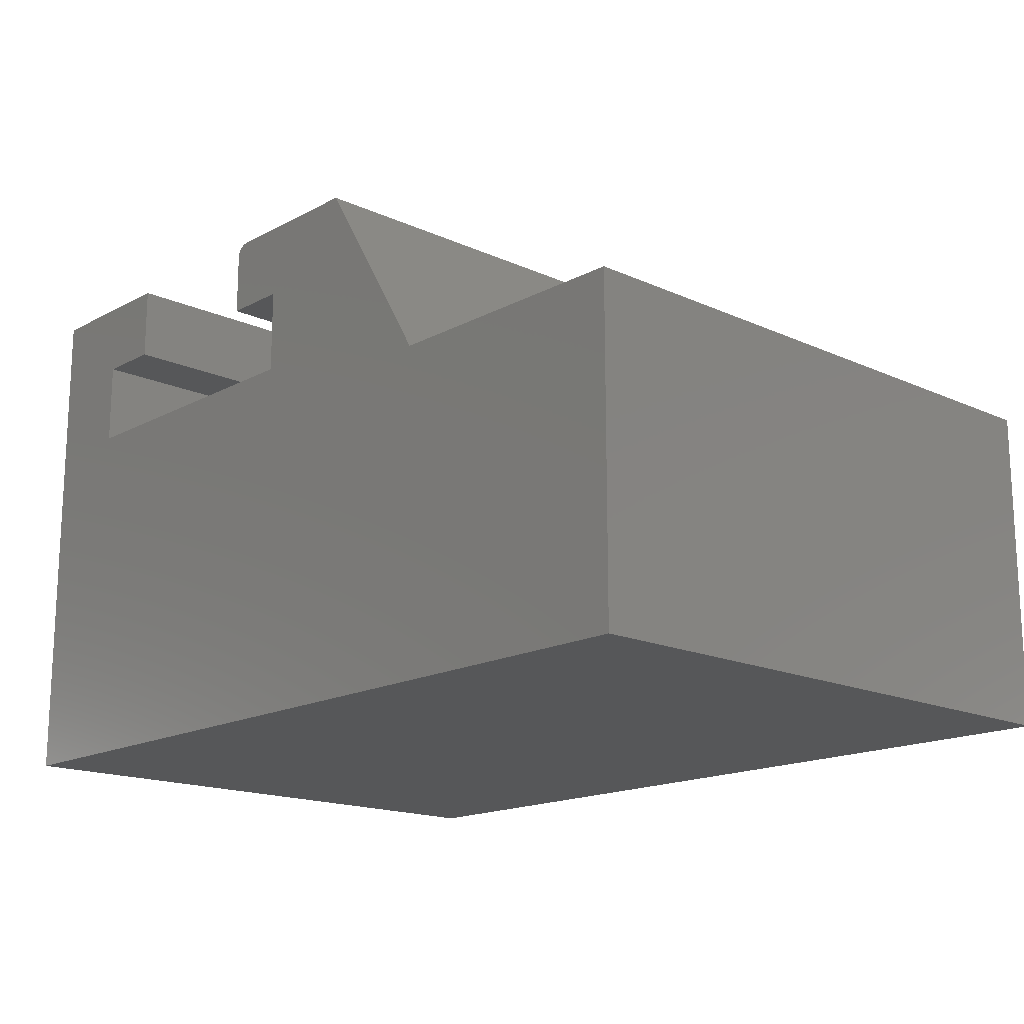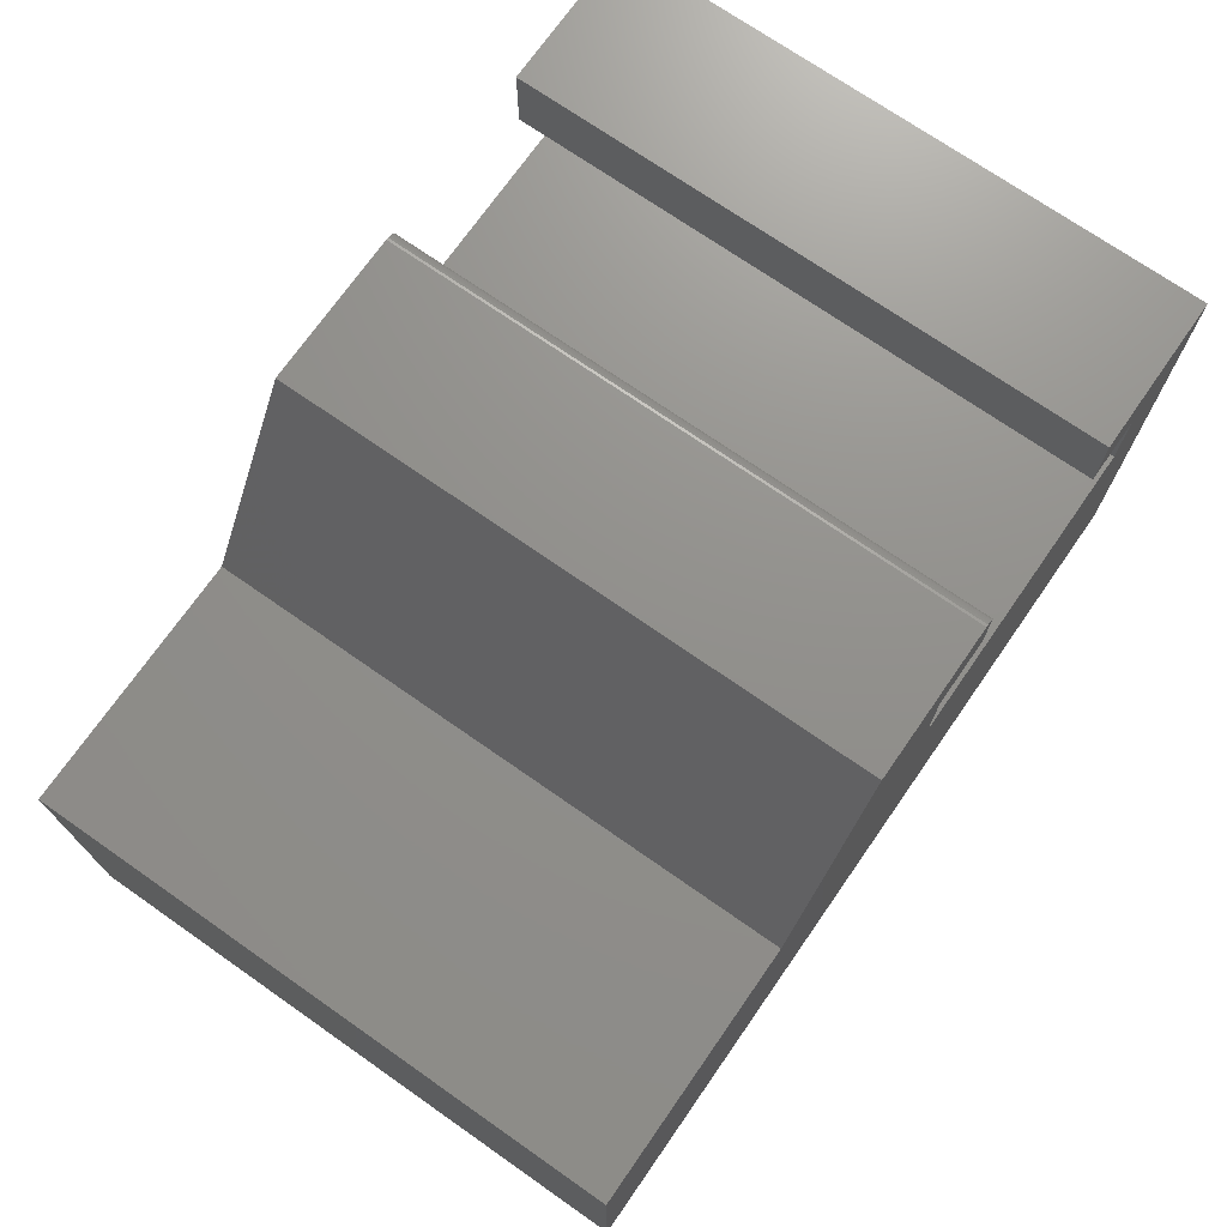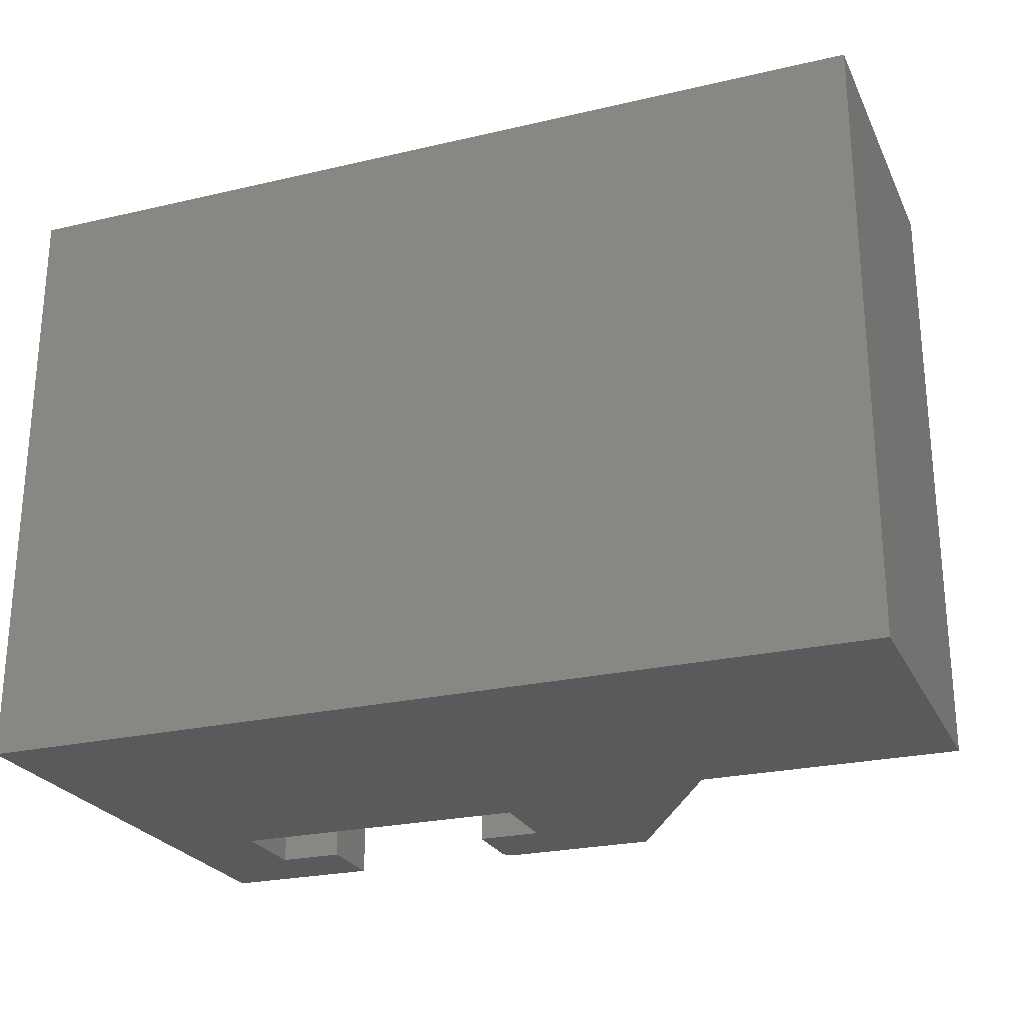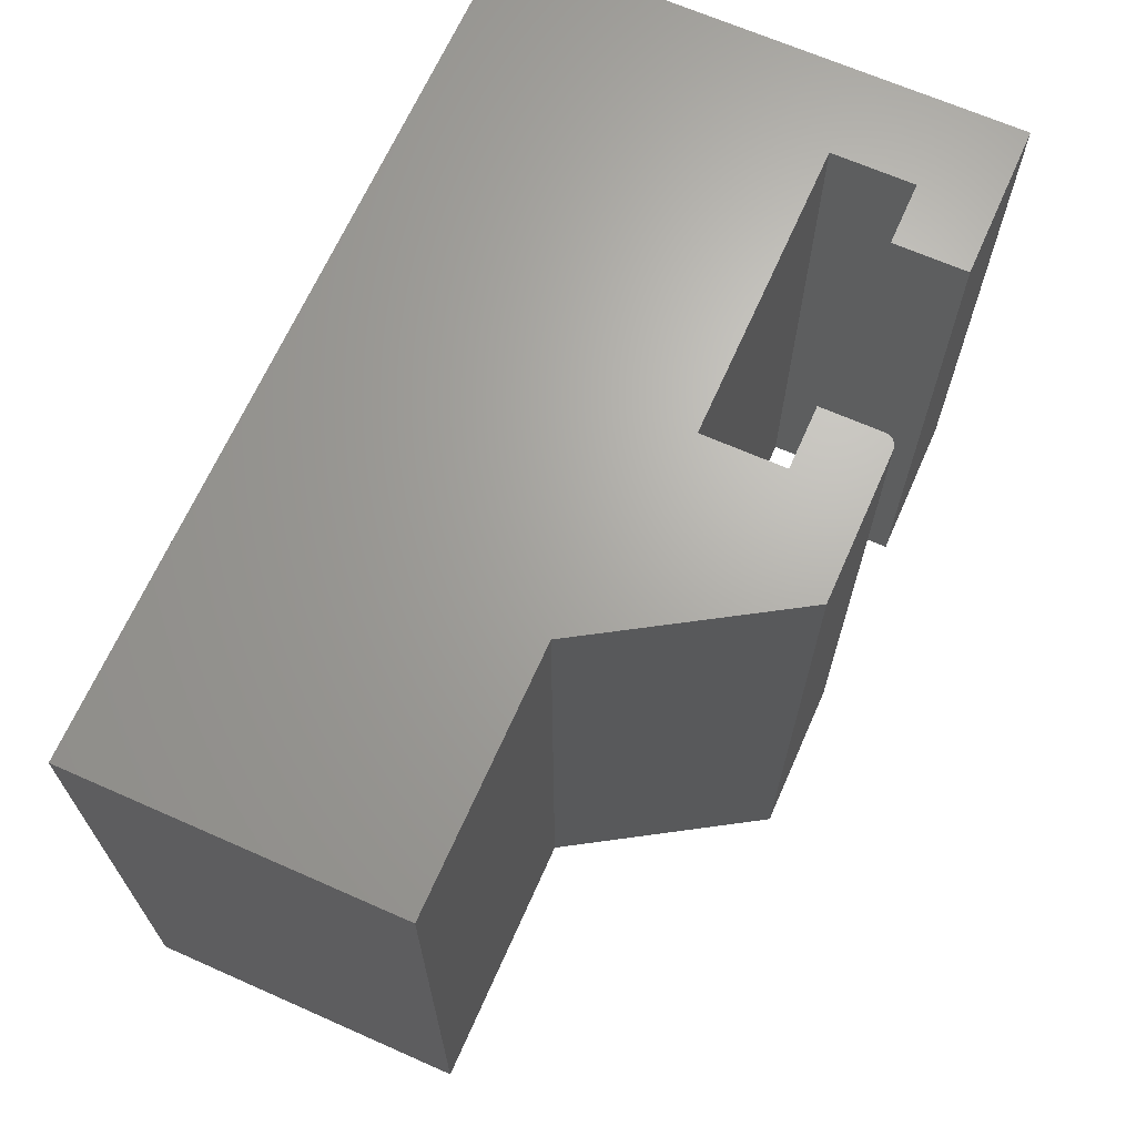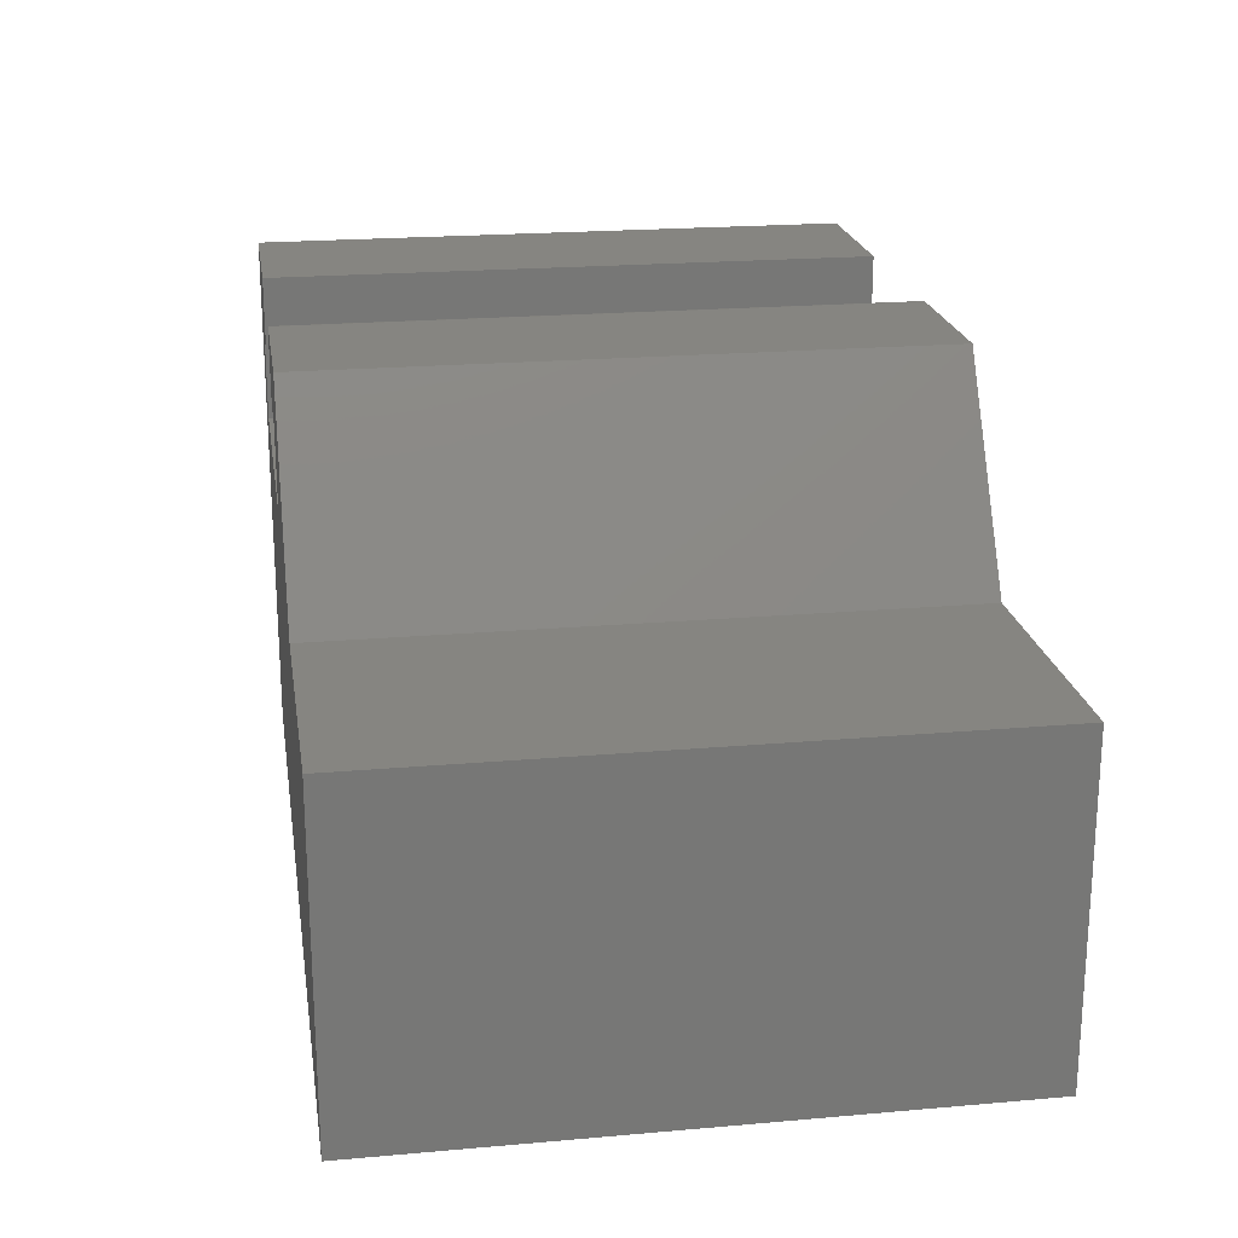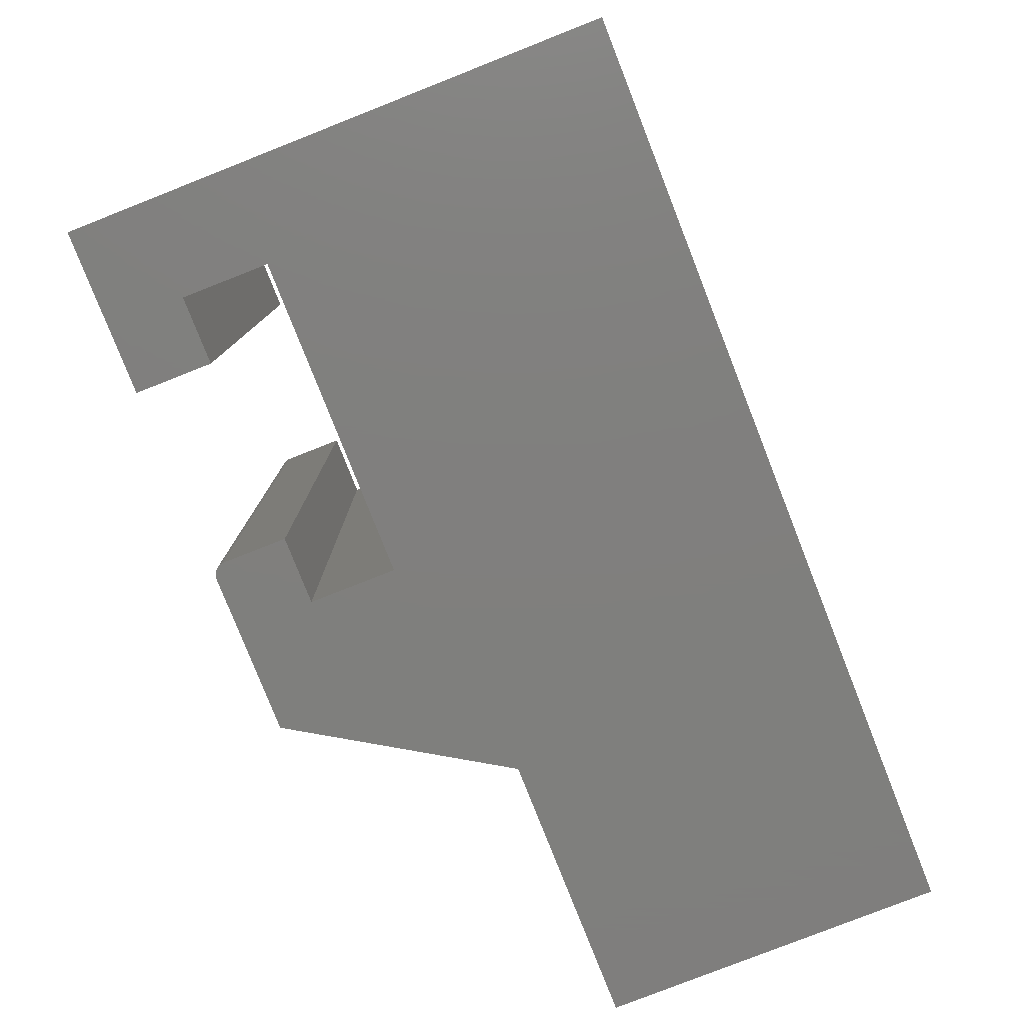
<metadata>
{"format":"stl","ext":"stl","renderer":"f3d","projection":"perspective","resolution":1024,"background":"white","views":[{"elev":-16.5,"azim":-132.8,"up":"+Z"},{"elev":72.3,"azim":-55.1,"up":"+Z"},{"elev":-24.7,"azim":-159.1,"up":"+Y"},{"elev":66.9,"azim":-66.1,"up":"+Y"},{"elev":20.9,"azim":-99.0,"up":"+Z"},{"elev":-79.3,"azim":111.5,"up":"+Y"}]}
</metadata>
<code>
# stl→obj: 44 verts, 84 faces
v -0.2222 -0.75 0.1168
v 0.05609 -0.75 0.2675
v 0.1373 -0.75 0.3447
v 0.05609 -0.75 0.1632
v 0.1373 -0.75 0.2675
v 0.5547 -0.75 -0.2891
v 0.5547 -0.75 0.3603
v 0.4387 -0.75 0.2675
v 0.4387 -0.75 0.1632
v -0.5469 -0.75 0.1168
v -0.5469 -0.75 -0.2891
v 0.1327 -0.75 0.3557
v 0.1303 -0.75 0.3576
v 0.1276 -0.75 0.3591
v 0.1247 -0.75 0.36
v 0.1216 -0.75 0.3603
v -0.07146 -0.75 0.3603
v 0.137 -0.75 0.3477
v 0.1361 -0.75 0.3506
v 0.1346 -0.75 0.3533
v 0.3576 -0.75 0.2675
v 0.3576 -0.75 0.3603
v 0.1373 1.111e-16 0.3447
v 0.05609 9.784e-17 0.2675
v -0.2222 5.857e-17 0.1168
v 0.05609 9.205e-17 0.1632
v 0.1373 1.068e-16 0.2675
v 0.5547 1.223e-16 -0.2891
v -0.5469 0 -0.2891
v -0.5469 2.253e-17 0.1168
v 0.4387 1.345e-16 0.1632
v 0.4387 1.403e-16 0.2675
v 0.5547 1.583e-16 0.3603
v 0.1327 1.112e-16 0.3557
v 0.1216 1.103e-16 0.3603
v 0.1247 1.106e-16 0.36
v 0.1276 1.109e-16 0.3591
v 0.1303 1.111e-16 0.3576
v -0.07146 8.883e-17 0.3603
v 0.1346 1.113e-16 0.3533
v 0.1361 1.113e-16 0.3506
v 0.137 1.113e-16 0.3477
v 0.3576 1.313e-16 0.2675
v 0.3576 1.365e-16 0.3603
f 1 2 3
f 1 4 2
f 3 2 5
f 6 7 8
f 6 8 9
f 6 9 4
f 6 4 1
f 6 1 10
f 6 10 11
f 12 13 14
f 12 14 15
f 12 15 16
f 17 1 3
f 17 3 18
f 17 18 19
f 17 19 20
f 17 20 12
f 17 12 16
f 21 8 22
f 22 8 7
f 23 24 25
f 24 26 25
f 27 24 23
f 28 29 30
f 28 30 25
f 28 25 26
f 28 26 31
f 28 31 32
f 28 32 33
f 34 35 36
f 34 36 37
f 34 37 38
f 39 35 34
f 39 34 40
f 39 40 41
f 39 41 42
f 39 42 23
f 39 23 25
f 43 44 32
f 32 44 33
f 35 39 16
f 16 39 17
f 27 23 5
f 5 23 3
f 35 16 36
f 36 16 15
f 36 15 37
f 37 15 14
f 37 14 38
f 38 14 13
f 38 13 34
f 34 13 12
f 34 12 40
f 40 12 20
f 40 20 41
f 41 20 19
f 41 19 42
f 42 19 18
f 42 18 23
f 23 18 3
f 30 29 10
f 10 29 11
f 25 30 1
f 1 30 10
f 39 25 17
f 17 25 1
f 24 27 2
f 2 27 5
f 26 24 4
f 4 24 2
f 31 26 9
f 9 26 4
f 32 31 8
f 8 31 9
f 43 32 21
f 21 32 8
f 44 43 22
f 22 43 21
f 33 44 7
f 7 44 22
f 28 33 6
f 6 33 7
f 11 29 6
f 6 29 28

</code>
